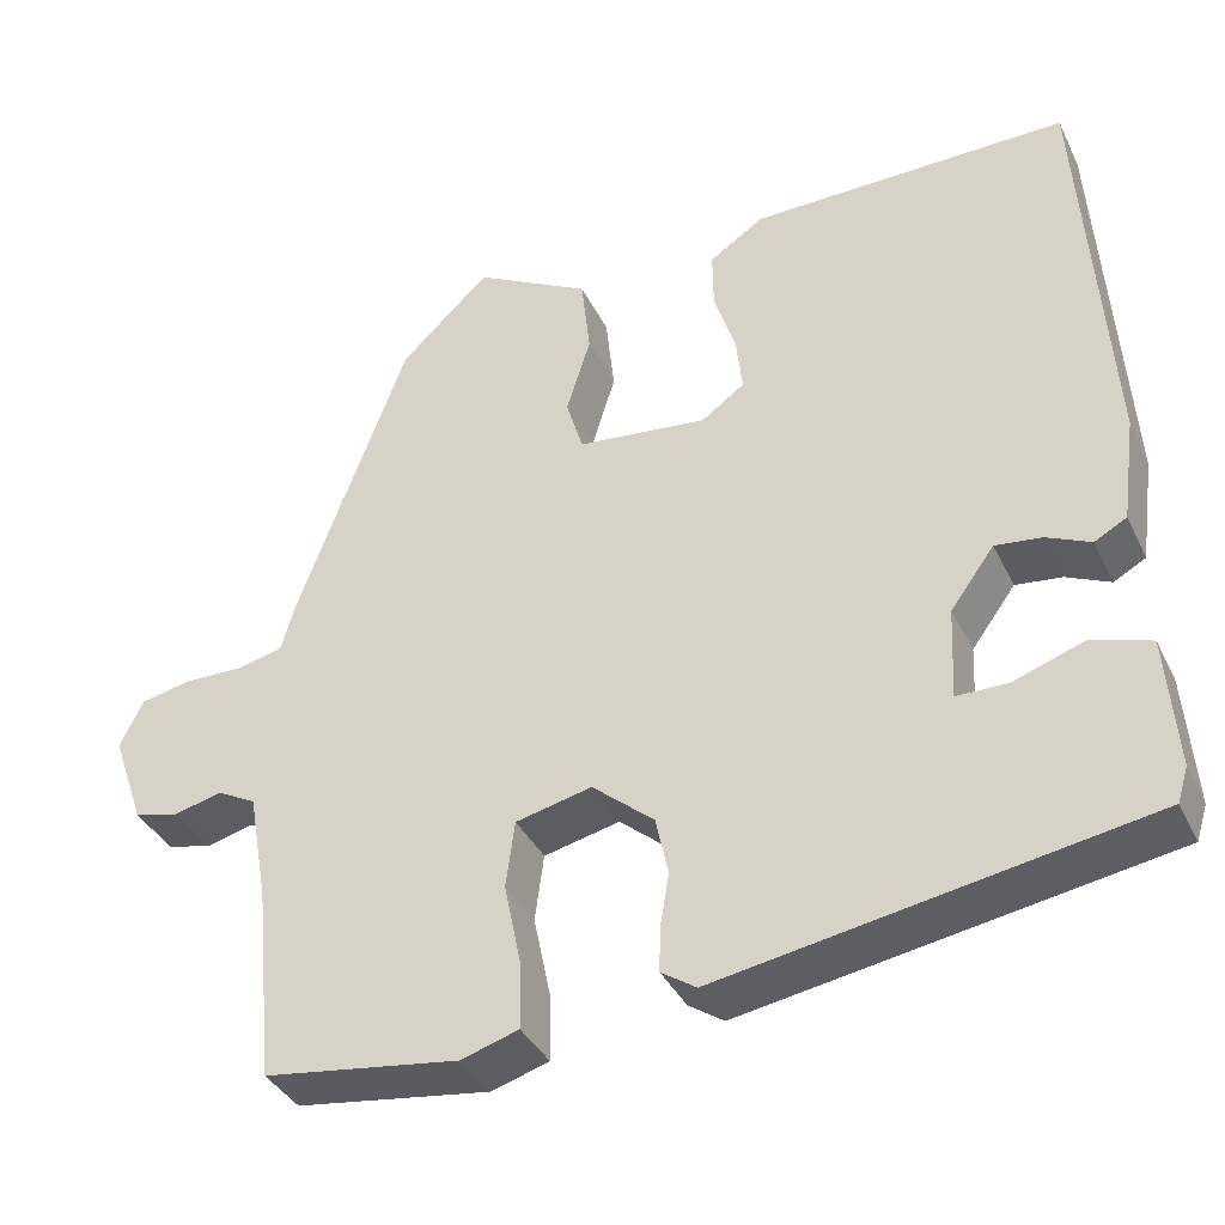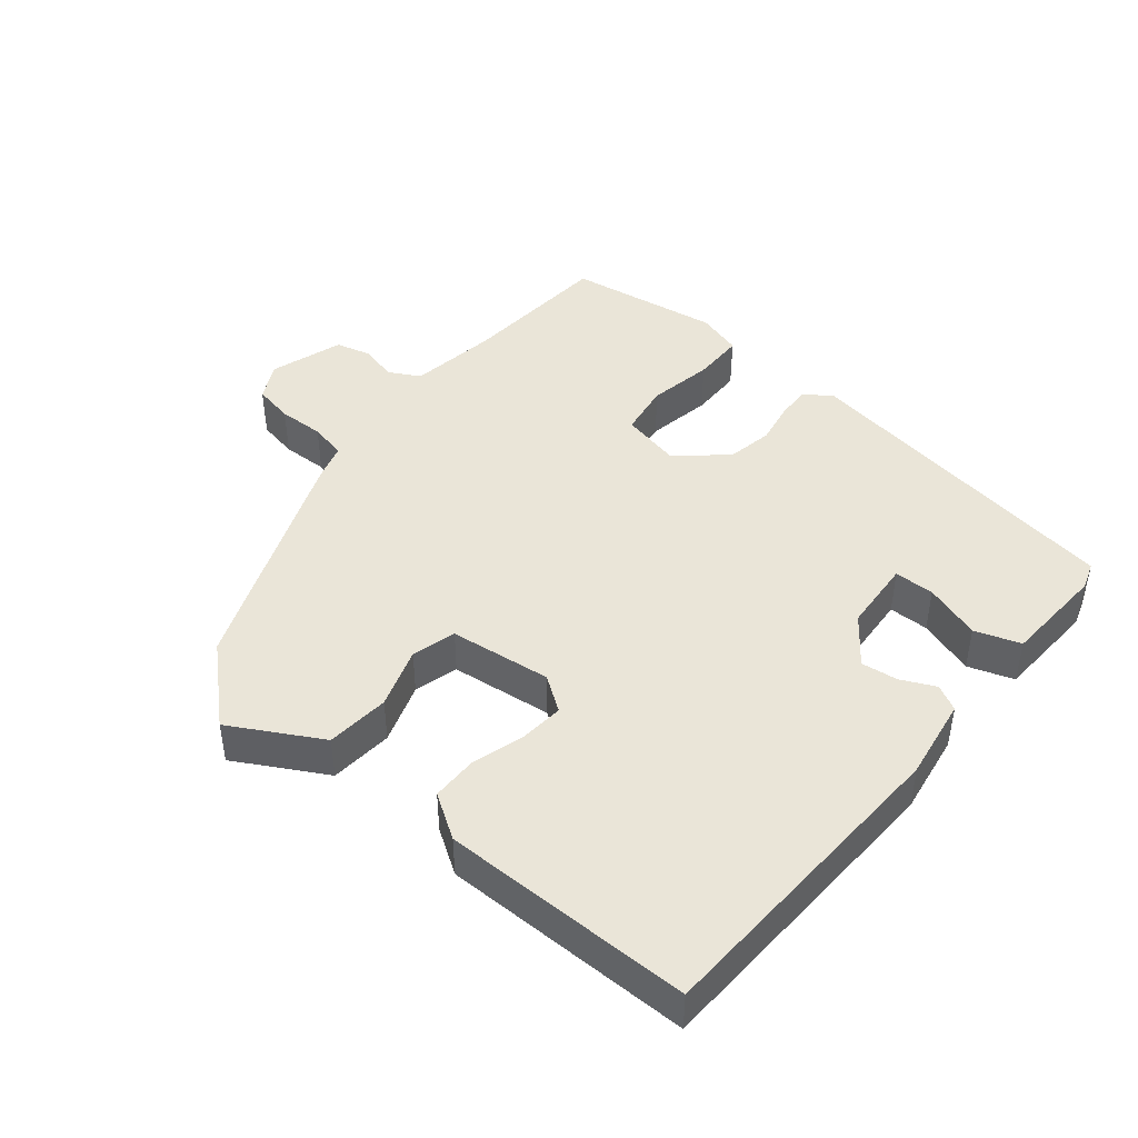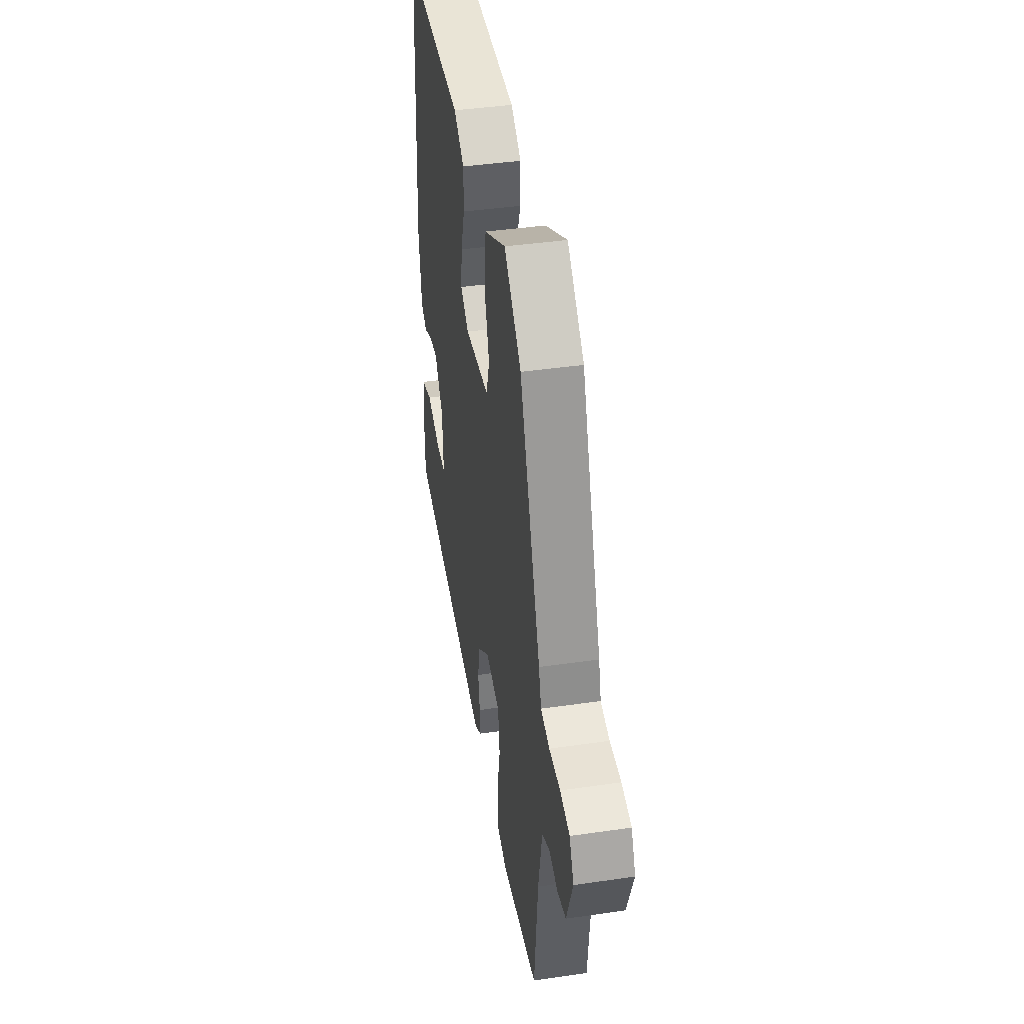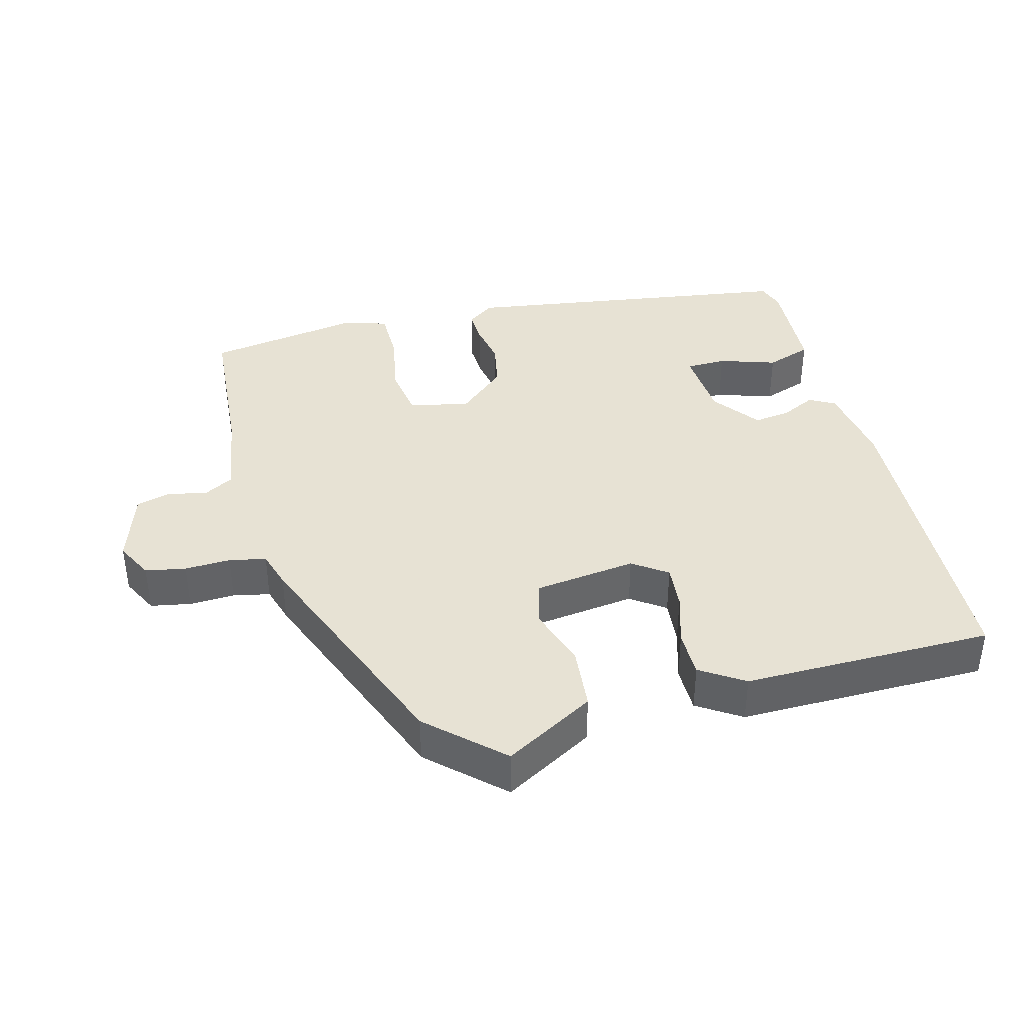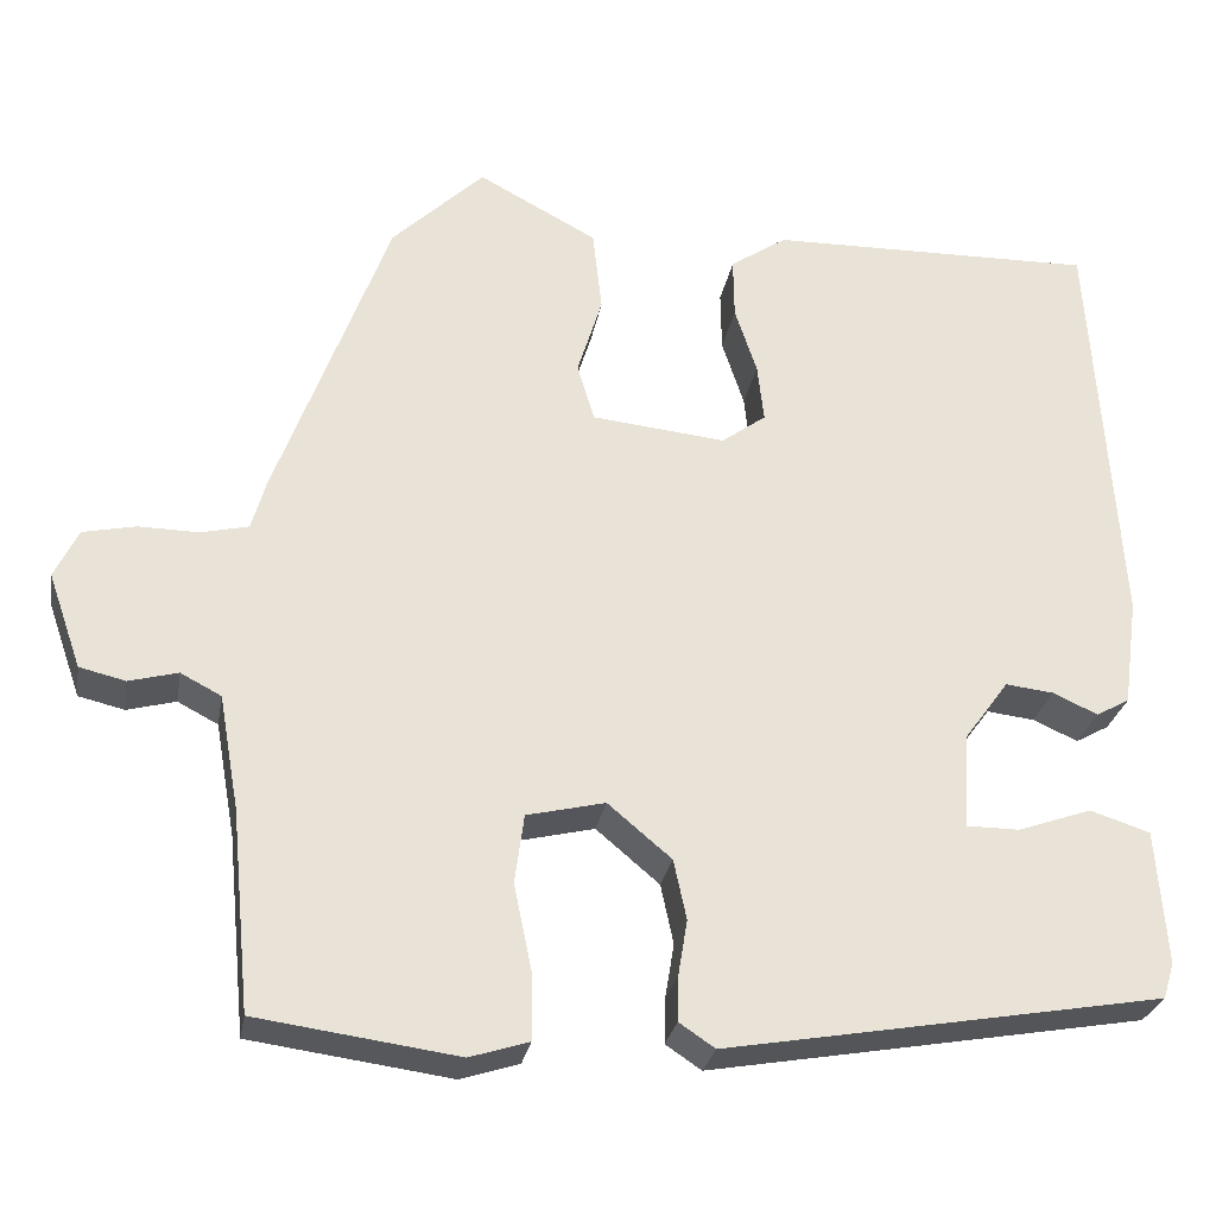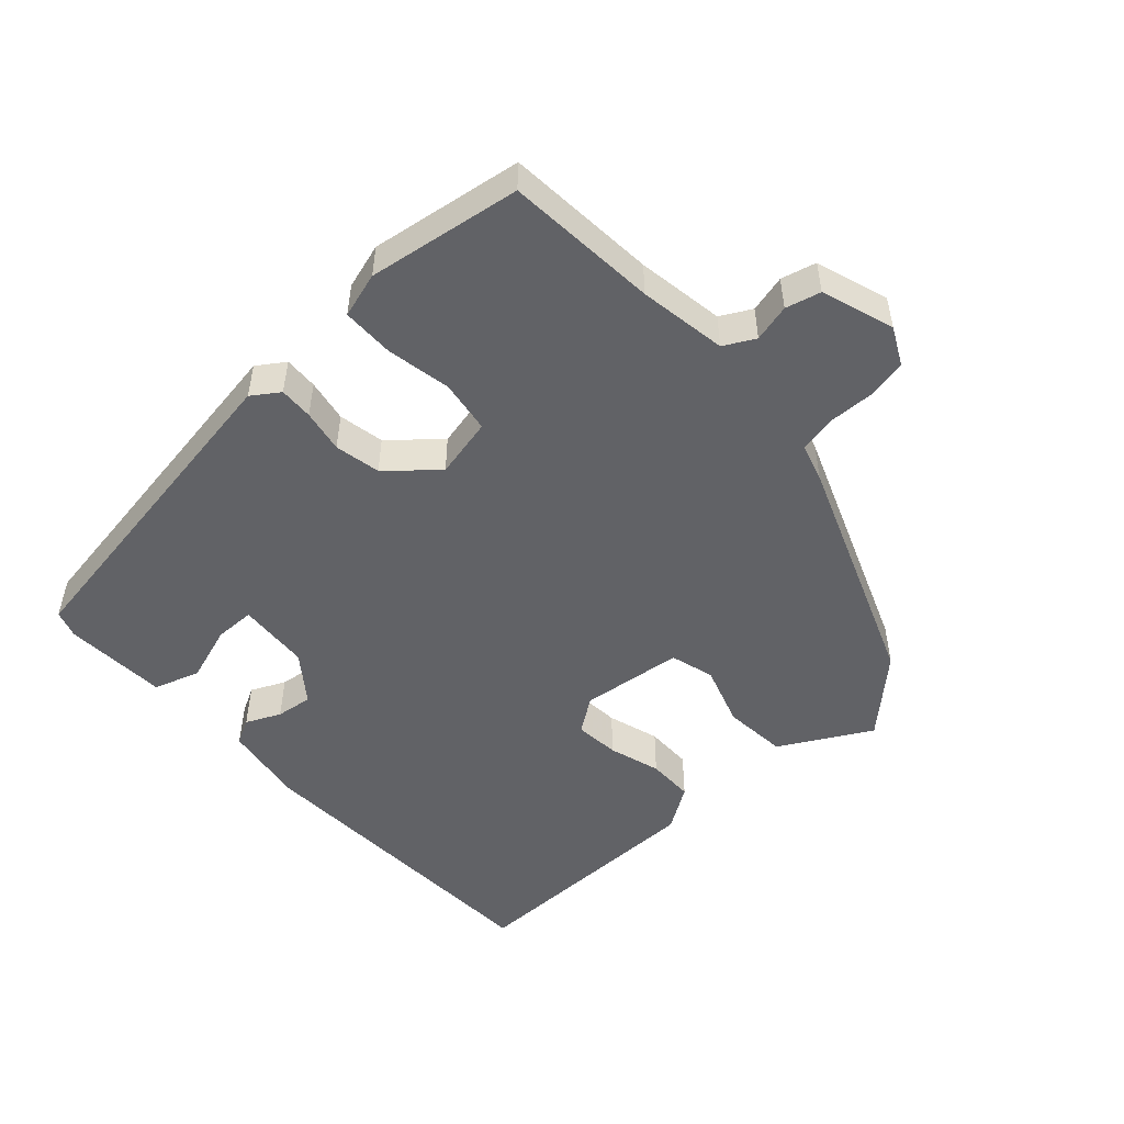
<metadata>
{"format":"obj","ext":"obj","renderer":"f3d","projection":"perspective","resolution":1024,"background":"white","views":[{"elev":-37.3,"azim":23.7,"up":"+Z"},{"elev":44.8,"azim":38.4,"up":"+Y"},{"elev":41.6,"azim":-100.0,"up":"+Z"},{"elev":39.7,"azim":-16.0,"up":"+Y"},{"elev":-27.3,"azim":-9.9,"up":"+Z"},{"elev":-50.7,"azim":-138.6,"up":"+Y"}]}
</metadata>
<code>
v -0.446 0.07 -0.478
v -0.467 0.07 -0.262
v -0.489 0.07 -0.138
v -0.533 0.07 -0.115
v -0.586 0.07 -0.129
v -0.636 0.07 -0.117
v -0.672 0.07 -0.014
v -0.646 0.07 0.039
v -0.589 0.07 0.051
v -0.524 0.07 0.05
v -0.472 0.07 0.062
v -0.457 0.07 0.115
v -0.334 0.07 0.447
v -0.234 0.07 0.543
v -0.105 0.07 0.474
v -0.095 0.07 0.384
v -0.122 0.07 0.297
v -0.103 0.07 0.235
v 0.042 0.07 0.22
v 0.09 0.07 0.255
v 0.083 0.07 0.318
v 0.059 0.07 0.391
v 0.058 0.07 0.457
v 0.119 0.07 0.498
v 0.474 0.07 0.504
v 0.503 0.07 0.054
v 0.487 0.07 -0.063
v 0.451 0.07 -0.083
v 0.402 0.07 -0.061
v 0.35 0.07 -0.055
v 0.301 0.07 -0.122
v 0.296 0.07 -0.225
v 0.353 0.07 -0.225
v 0.433 0.07 -0.197
v 0.498 0.07 -0.218
v 0.509 0.07 -0.364
v 0.497 0.07 -0.403
v 0.022 0.07 -0.485
v -0.017 0.07 -0.459
v -0.016 0.07 -0.411
v -0.006 0.07 -0.35
v -0.02 0.07 -0.285
v -0.089 0.07 -0.227
v -0.174 0.07 -0.247
v -0.184 0.07 -0.322
v -0.165 0.07 -0.414
v -0.164 0.07 -0.488
v -0.228 0.07 -0.508
v -0.446 0 -0.478
v -0.467 0 -0.262
v -0.489 0 -0.138
v -0.533 0 -0.115
v -0.586 0 -0.129
v -0.636 0 -0.117
v -0.672 0 -0.014
v -0.646 0 0.039
v -0.589 0 0.051
v -0.524 0 0.05
v -0.472 0 0.062
v -0.457 0 0.115
v -0.334 0 0.447
v -0.234 0 0.543
v -0.105 0 0.474
v -0.095 0 0.384
v -0.122 0 0.297
v -0.103 0 0.235
v 0.042 0 0.22
v 0.09 0 0.255
v 0.083 0 0.318
v 0.059 0 0.391
v 0.058 0 0.457
v 0.119 0 0.498
v 0.474 0 0.504
v 0.503 0 0.054
v 0.487 0 -0.063
v 0.451 0 -0.083
v 0.402 0 -0.061
v 0.35 0 -0.055
v 0.301 0 -0.122
v 0.296 0 -0.225
v 0.353 0 -0.225
v 0.433 0 -0.197
v 0.498 0 -0.218
v 0.509 0 -0.364
v 0.497 0 -0.403
v 0.022 0 -0.485
v -0.017 0 -0.459
v -0.016 0 -0.411
v -0.006 0 -0.35
v -0.02 0 -0.285
v -0.089 0 -0.227
v -0.174 0 -0.247
v -0.184 0 -0.322
v -0.165 0 -0.414
v -0.164 0 -0.488
v -0.228 0 -0.508
f 48 1 2
f 47 48 2
f 46 47 2
f 45 46 2
f 44 45 2 3
f 43 44 3 4
f 39 40 41
f 38 39 41
f 37 38 41
f 36 37 41
f 35 36 41
f 35 41 42
f 33 34 35
f 33 35 42
f 32 33 42 43
f 27 28 29
f 26 27 29
f 25 26 29
f 24 25 29
f 23 24 29
f 22 23 29
f 21 22 29
f 20 21 29 30
f 19 20 30 31
f 15 16 17
f 14 15 17
f 13 14 17
f 12 13 17
f 11 12 17
f 11 17 18
f 8 9 10
f 7 8 10
f 6 7 10
f 5 6 10
f 4 5 10
f 4 10 11
f 31 32 43
f 19 31 43
f 18 19 43
f 11 18 43
f 4 11 43
f 50 49 96
f 50 96 95
f 50 95 94
f 50 94 93
f 51 50 93 92
f 52 51 92 91
f 89 88 87
f 89 87 86
f 89 86 85
f 89 85 84
f 89 84 83
f 90 89 83
f 83 82 81
f 90 83 81
f 91 90 81 80
f 77 76 75
f 77 75 74
f 77 74 73
f 77 73 72
f 77 72 71
f 77 71 70
f 77 70 69
f 78 77 69 68
f 79 78 68 67
f 65 64 63
f 65 63 62
f 65 62 61
f 65 61 60
f 65 60 59
f 66 65 59
f 58 57 56
f 58 56 55
f 58 55 54
f 58 54 53
f 58 53 52
f 59 58 52
f 91 80 79
f 91 79 67
f 91 67 66
f 91 66 59
f 91 59 52
f 1 49 50 2
f 2 50 51 3
f 3 51 52 4
f 4 52 53 5
f 5 53 54 6
f 6 54 55 7
f 7 55 56 8
f 8 56 57 9
f 9 57 58 10
f 10 58 59 11
f 11 59 60 12
f 12 60 61 13
f 13 61 62 14
f 14 62 63 15
f 15 63 64 16
f 16 64 65 17
f 17 65 66 18
f 18 66 67 19
f 19 67 68 20
f 20 68 69 21
f 21 69 70 22
f 22 70 71 23
f 23 71 72 24
f 24 72 73 25
f 25 73 74 26
f 26 74 75 27
f 27 75 76 28
f 28 76 77 29
f 29 77 78 30
f 30 78 79 31
f 31 79 80 32
f 32 80 81 33
f 33 81 82 34
f 34 82 83 35
f 35 83 84 36
f 36 84 85 37
f 37 85 86 38
f 38 86 87 39
f 39 87 88 40
f 40 88 89 41
f 41 89 90 42
f 42 90 91 43
f 43 91 92 44
f 44 92 93 45
f 45 93 94 46
f 46 94 95 47
f 47 95 96 48
f 48 96 49 1

</code>
